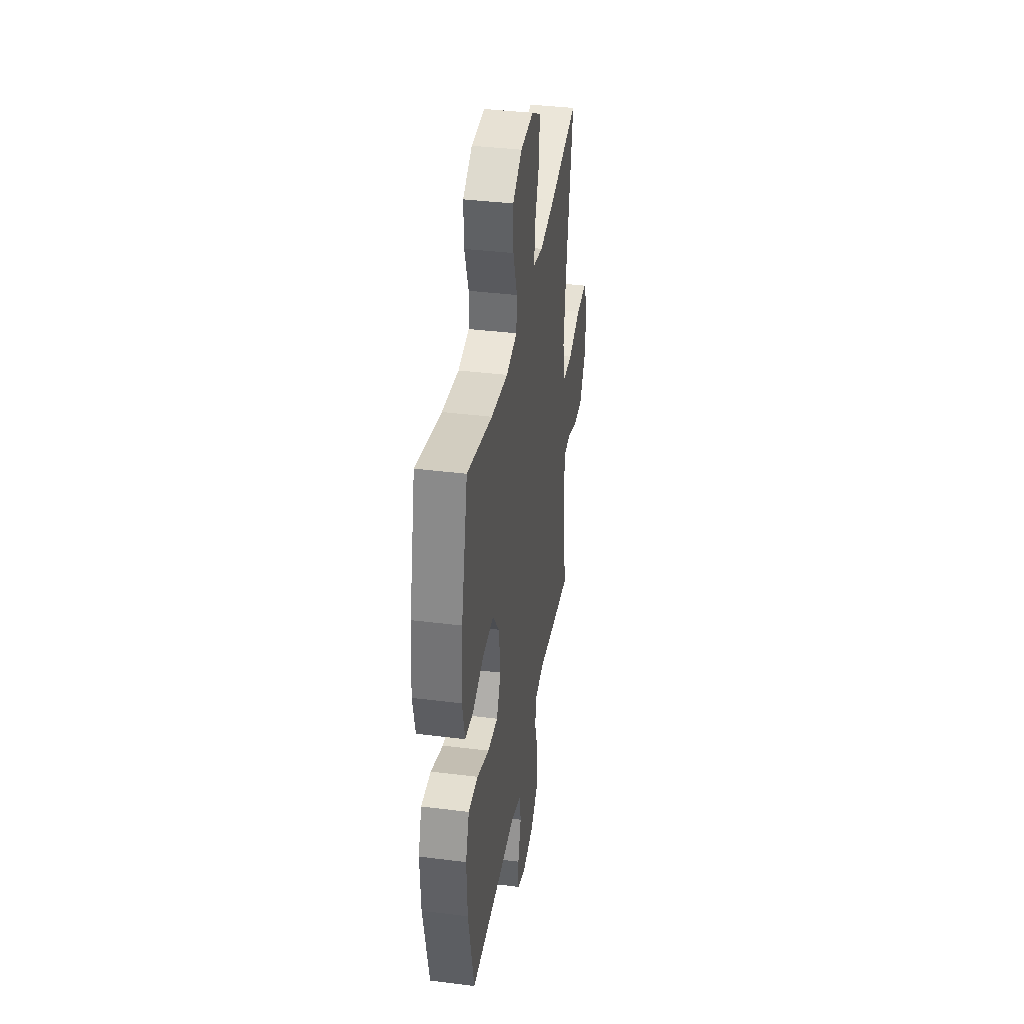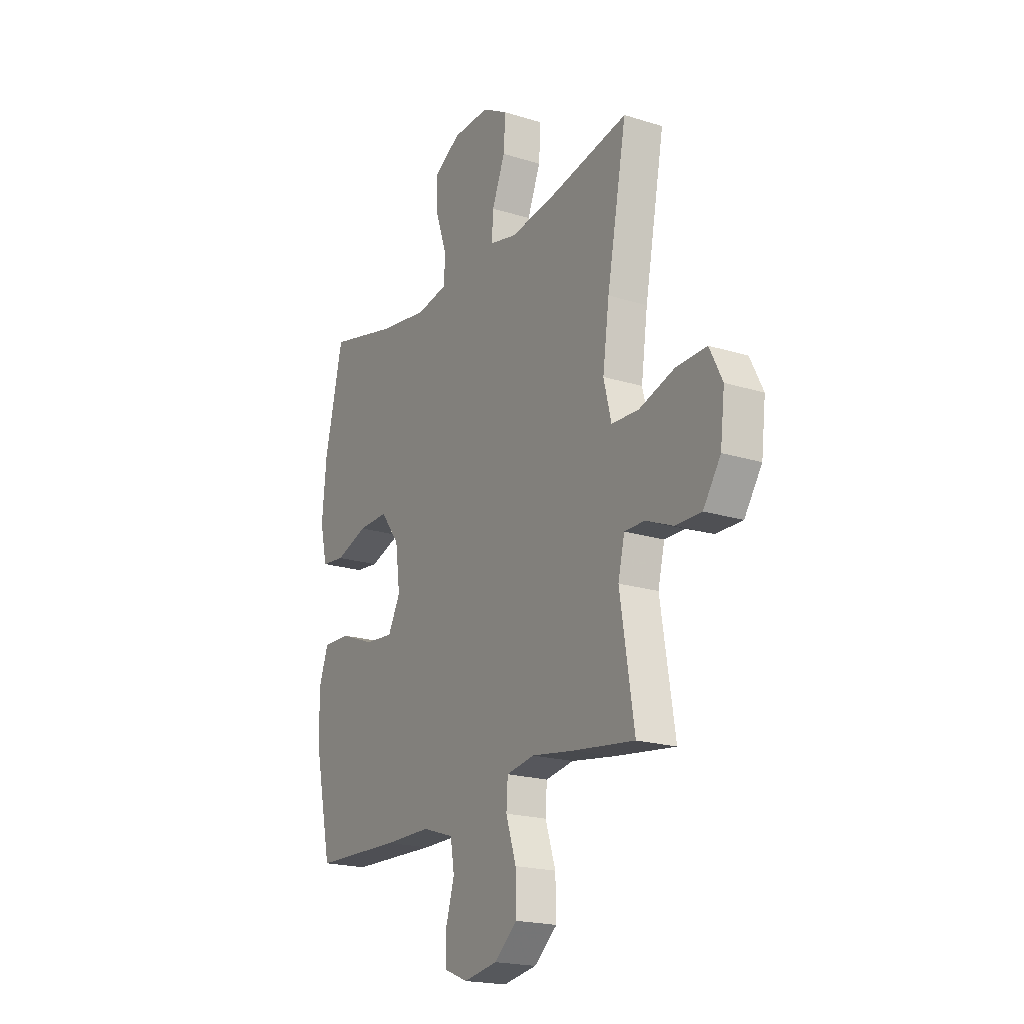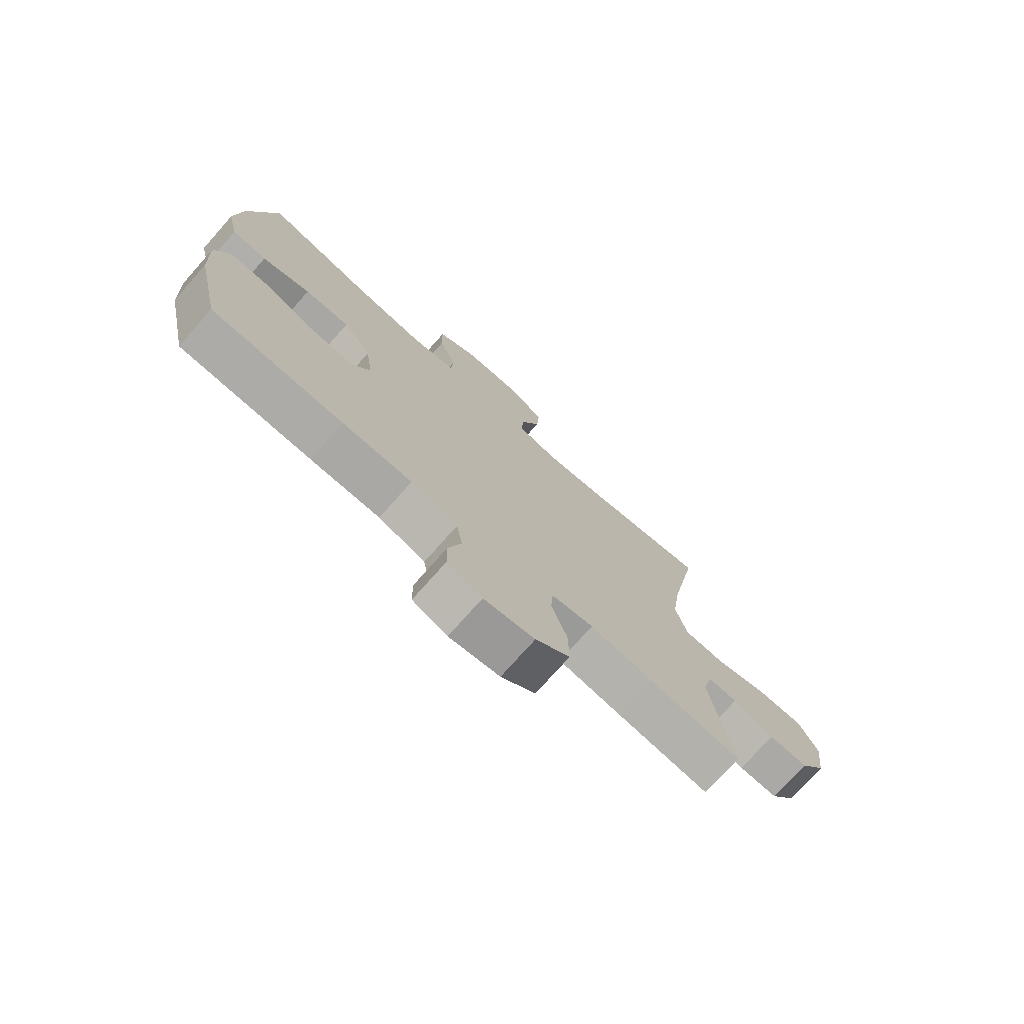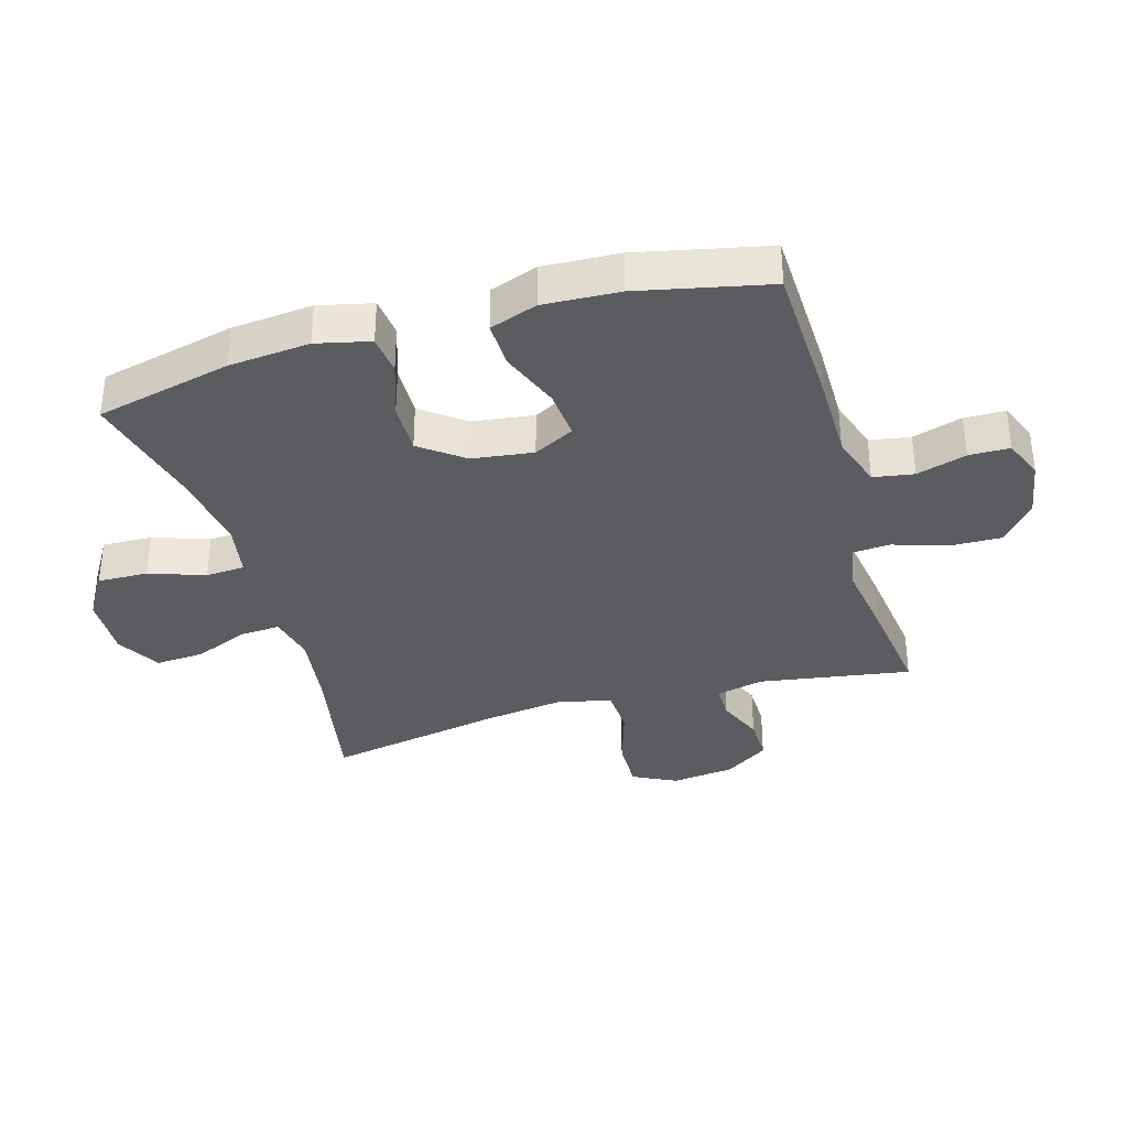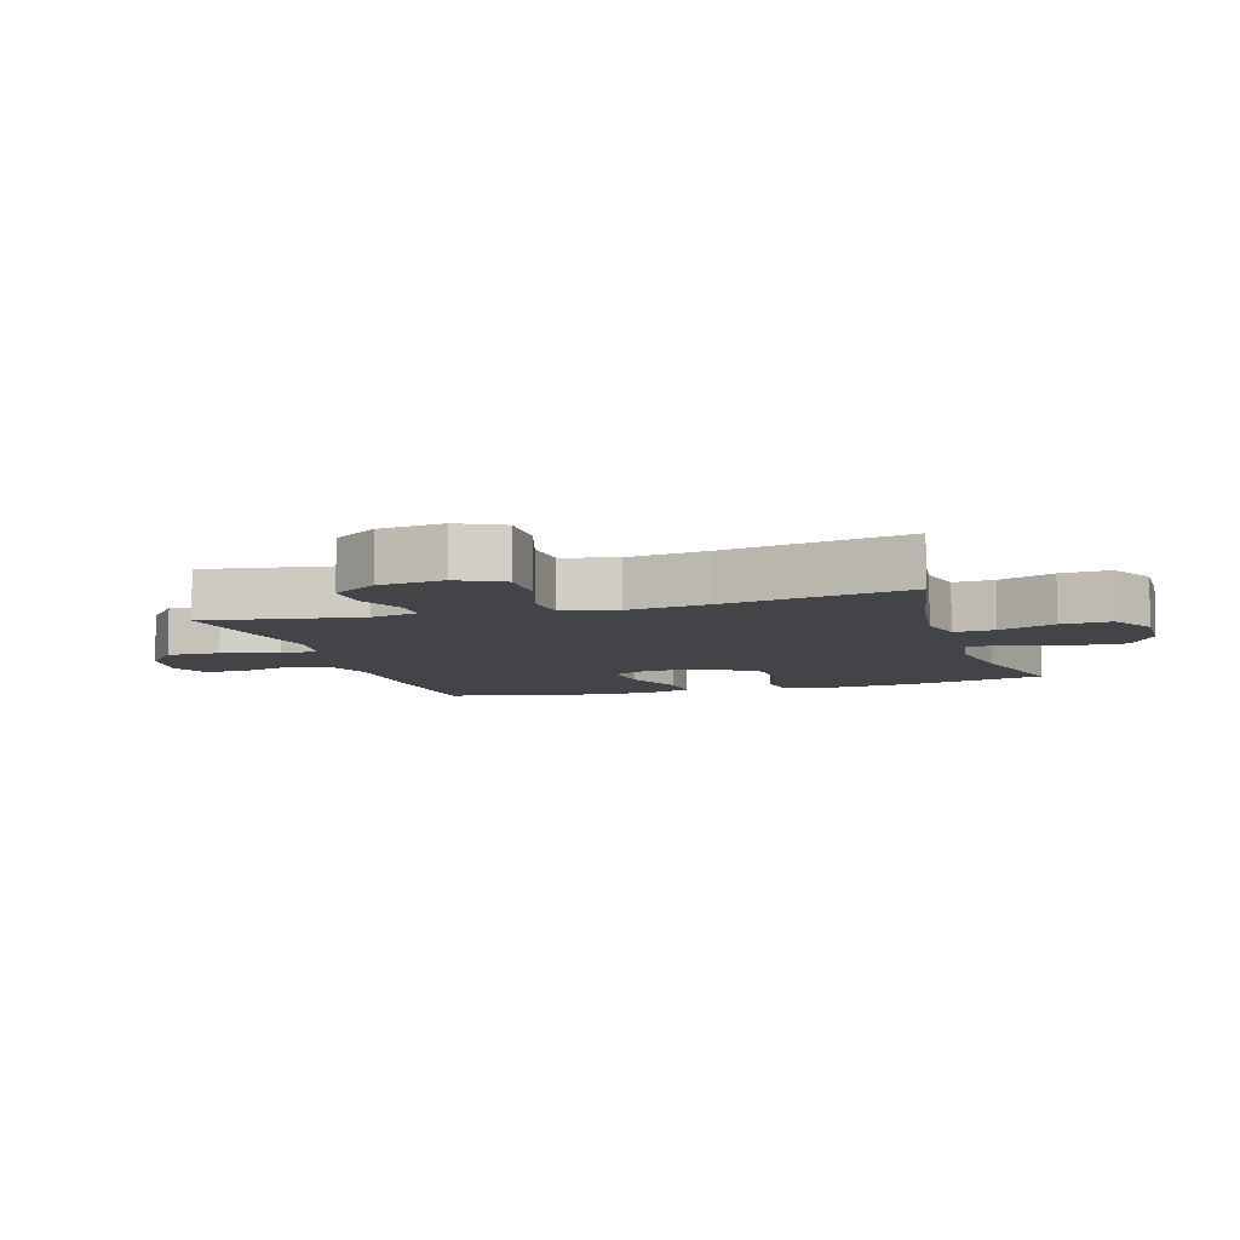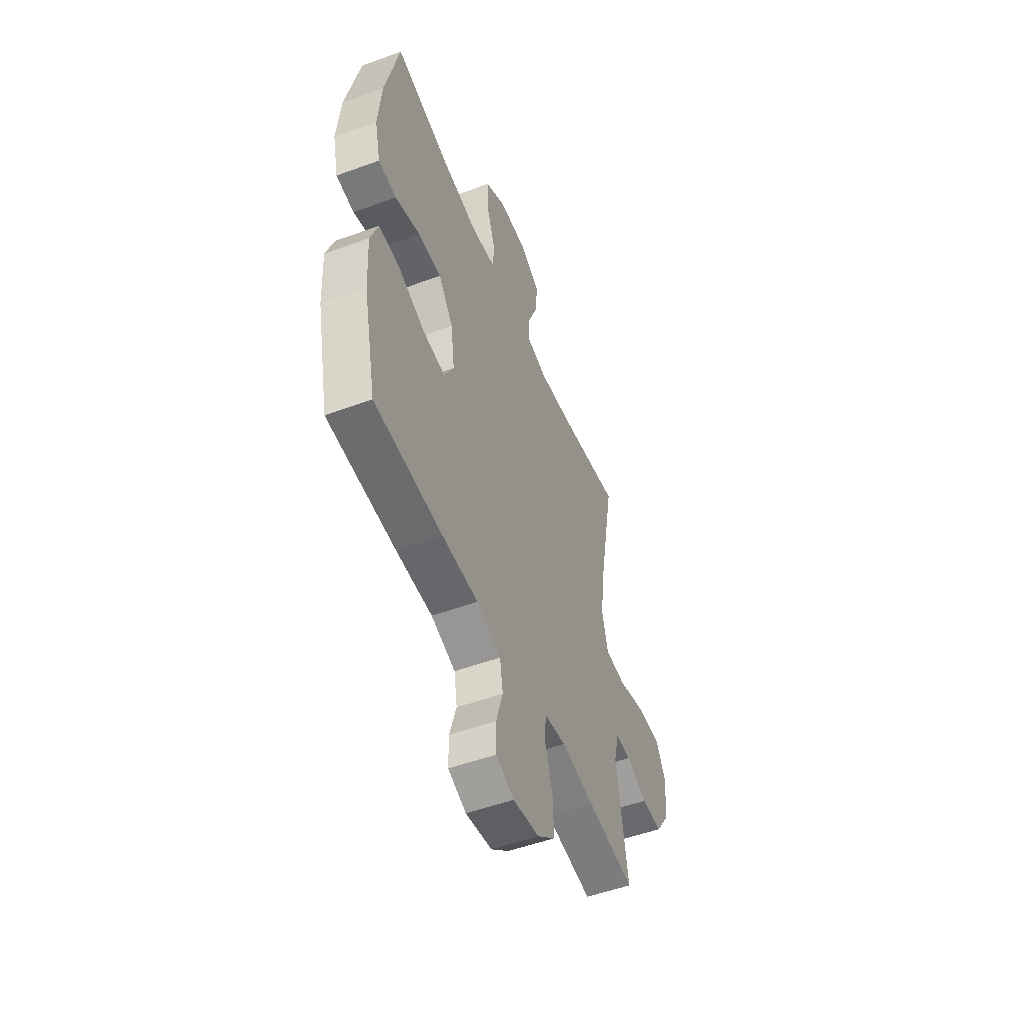
<metadata>
{"format":"obj","ext":"obj","renderer":"f3d","projection":"perspective","resolution":1024,"background":"white","views":[{"elev":38.0,"azim":99.1,"up":"+Z"},{"elev":-19.9,"azim":-120.0,"up":"+Z"},{"elev":-75.2,"azim":138.4,"up":"+Z"},{"elev":-35.3,"azim":106.2,"up":"+Y"},{"elev":-7.7,"azim":-73.0,"up":"+Y"},{"elev":-52.1,"azim":111.6,"up":"+Z"}]}
</metadata>
<code>
v -0.5 0.07 0.5
v -0.276 0.07 0.457
v -0.157 0.07 0.441
v -0.082 0.07 0.458
v -0.086 0.07 0.522
v -0.122 0.07 0.61
v -0.127 0.07 0.688
v -0.056 0.07 0.728
v 0.046 0.07 0.725
v 0.118 0.07 0.681
v 0.116 0.07 0.6
v 0.085 0.07 0.511
v 0.089 0.07 0.448
v 0.174 0.07 0.433
v 0.304 0.07 0.452
v 0.5 0.07 0.5
v 0.55 0.07 0.283
v 0.562 0.07 0.153
v 0.542 0.07 0.067
v 0.478 0.07 0.06
v 0.389 0.07 0.09
v 0.306 0.07 0.092
v 0.254 0.07 0.023
v 0.241 0.07 -0.075
v 0.275 0.07 -0.14
v 0.354 0.07 -0.133
v 0.449 0.07 -0.096
v 0.524 0.07 -0.094
v 0.551 0.07 -0.17
v 0.545 0.07 -0.292
v 0.5 0.07 -0.5
v 0.259 0.07 -0.508
v 0.131 0.07 -0.508
v 0.045 0.07 -0.536
v 0.034 0.07 -0.601
v 0.058 0.07 -0.681
v 0.057 0.07 -0.746
v -0.007 0.07 -0.772
v -0.1 0.07 -0.756
v -0.163 0.07 -0.703
v -0.161 0.07 -0.62
v -0.133 0.07 -0.534
v -0.137 0.07 -0.473
v -0.214 0.07 -0.46
v -0.332 0.07 -0.478
v -0.5 0.07 -0.5
v -0.461 0.07 -0.256
v -0.479 0.07 -0.181
v -0.534 0.07 -0.181
v -0.609 0.07 -0.212
v -0.681 0.07 -0.213
v -0.729 0.07 -0.142
v -0.741 0.07 -0.041
v -0.706 0.07 0.029
v -0.622 0.07 0.027
v -0.523 0.07 -0.004
v -0.449 0.07 0
v -0.428 0.07 0.084
v -0.446 0.07 0.213
v -0.5 0 0.5
v -0.276 0 0.457
v -0.157 0 0.441
v -0.082 0 0.458
v -0.086 0 0.522
v -0.122 0 0.61
v -0.127 0 0.688
v -0.056 0 0.728
v 0.046 0 0.725
v 0.118 0 0.681
v 0.116 0 0.6
v 0.085 0 0.511
v 0.089 0 0.448
v 0.174 0 0.433
v 0.304 0 0.452
v 0.5 0 0.5
v 0.55 0 0.283
v 0.562 0 0.153
v 0.542 0 0.067
v 0.478 0 0.06
v 0.389 0 0.09
v 0.306 0 0.092
v 0.254 0 0.023
v 0.241 0 -0.075
v 0.275 0 -0.14
v 0.354 0 -0.133
v 0.449 0 -0.096
v 0.524 0 -0.094
v 0.551 0 -0.17
v 0.545 0 -0.292
v 0.5 0 -0.5
v 0.259 0 -0.508
v 0.131 0 -0.508
v 0.045 0 -0.536
v 0.034 0 -0.601
v 0.058 0 -0.681
v 0.057 0 -0.746
v -0.007 0 -0.772
v -0.1 0 -0.756
v -0.163 0 -0.703
v -0.161 0 -0.62
v -0.133 0 -0.534
v -0.137 0 -0.473
v -0.214 0 -0.46
v -0.332 0 -0.478
v -0.5 0 -0.5
v -0.461 0 -0.256
v -0.479 0 -0.181
v -0.534 0 -0.181
v -0.609 0 -0.212
v -0.681 0 -0.213
v -0.729 0 -0.142
v -0.741 0 -0.041
v -0.706 0 0.029
v -0.622 0 0.027
v -0.523 0 -0.004
v -0.449 0 0
v -0.428 0 0.084
v -0.446 0 0.213
f 53 54 55 56
f 53 56 57
f 52 53 57
f 49 50 51 52
f 48 49 52 57
f 47 48 57 58
f 44 45 46 47
f 43 44 47 58
f 39 40 41 42
f 39 42 43
f 38 39 43
f 35 36 37 38
f 34 35 38 43
f 33 34 43 58
f 26 27 28 29
f 25 26 29 30
f 18 19 20 21
f 18 21 22
f 15 16 17 18
f 14 15 18 22
f 13 14 22 23
f 9 10 11 12
f 9 12 13
f 8 9 13
f 5 6 7 8
f 4 5 8 13
f 3 4 13 23
f 59 1 2
f 25 30 31 32
f 24 25 32 33
f 24 33 58 59
f 23 24 59
f 2 3 23 59
f 115 114 113 112
f 116 115 112
f 116 112 111
f 111 110 109 108
f 116 111 108 107
f 117 116 107 106
f 106 105 104 103
f 117 106 103 102
f 101 100 99 98
f 102 101 98
f 102 98 97
f 97 96 95 94
f 102 97 94 93
f 117 102 93 92
f 88 87 86 85
f 89 88 85 84
f 80 79 78 77
f 81 80 77
f 77 76 75 74
f 81 77 74 73
f 82 81 73 72
f 71 70 69 68
f 72 71 68
f 72 68 67
f 67 66 65 64
f 72 67 64 63
f 82 72 63 62
f 61 60 118
f 91 90 89 84
f 92 91 84 83
f 118 117 92 83
f 118 83 82
f 118 82 62 61
f 1 60 61 2
f 2 61 62 3
f 3 62 63 4
f 4 63 64 5
f 5 64 65 6
f 6 65 66 7
f 7 66 67 8
f 8 67 68 9
f 9 68 69 10
f 10 69 70 11
f 11 70 71 12
f 12 71 72 13
f 13 72 73 14
f 14 73 74 15
f 15 74 75 16
f 16 75 76 17
f 17 76 77 18
f 18 77 78 19
f 19 78 79 20
f 20 79 80 21
f 21 80 81 22
f 22 81 82 23
f 23 82 83 24
f 24 83 84 25
f 25 84 85 26
f 26 85 86 27
f 27 86 87 28
f 28 87 88 29
f 29 88 89 30
f 30 89 90 31
f 31 90 91 32
f 32 91 92 33
f 33 92 93 34
f 34 93 94 35
f 35 94 95 36
f 36 95 96 37
f 37 96 97 38
f 38 97 98 39
f 39 98 99 40
f 40 99 100 41
f 41 100 101 42
f 42 101 102 43
f 43 102 103 44
f 44 103 104 45
f 45 104 105 46
f 46 105 106 47
f 47 106 107 48
f 48 107 108 49
f 49 108 109 50
f 50 109 110 51
f 51 110 111 52
f 52 111 112 53
f 53 112 113 54
f 54 113 114 55
f 55 114 115 56
f 56 115 116 57
f 57 116 117 58
f 58 117 118 59
f 59 118 60 1

</code>
